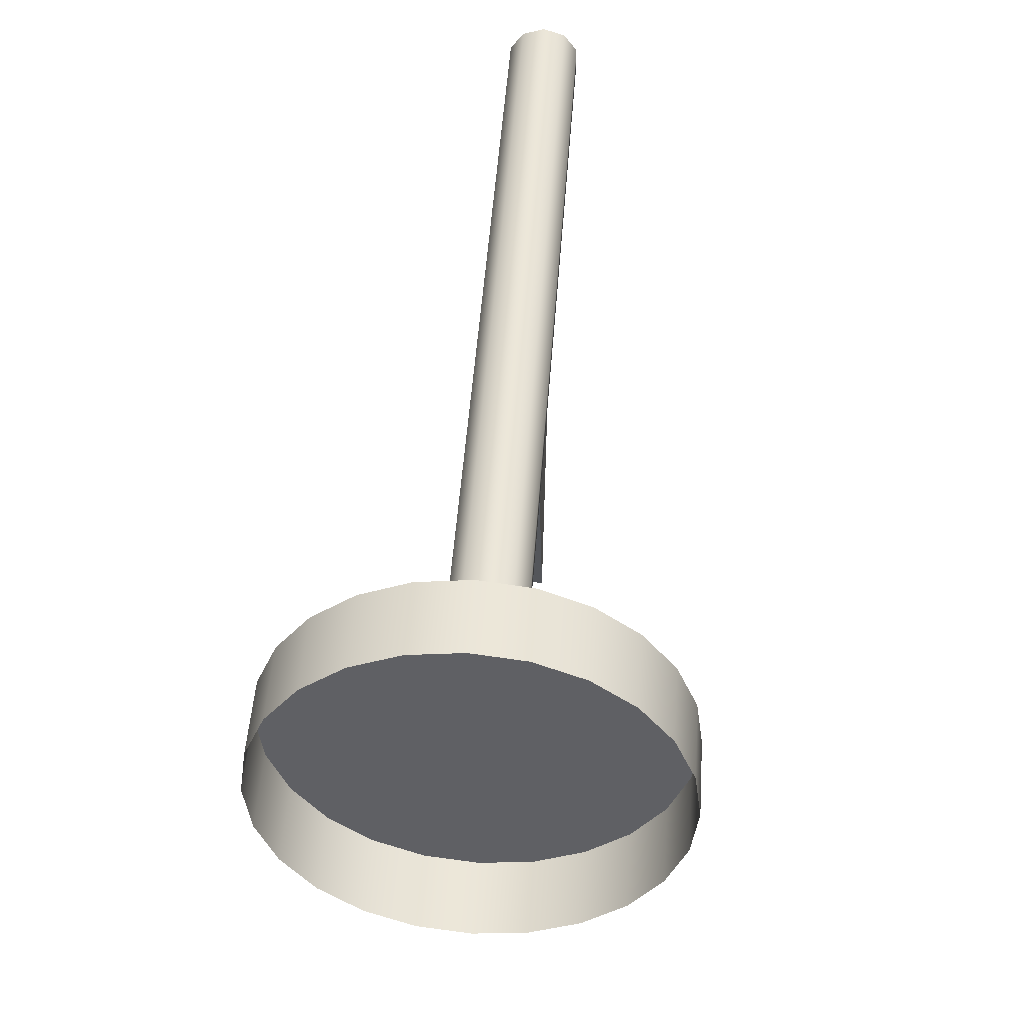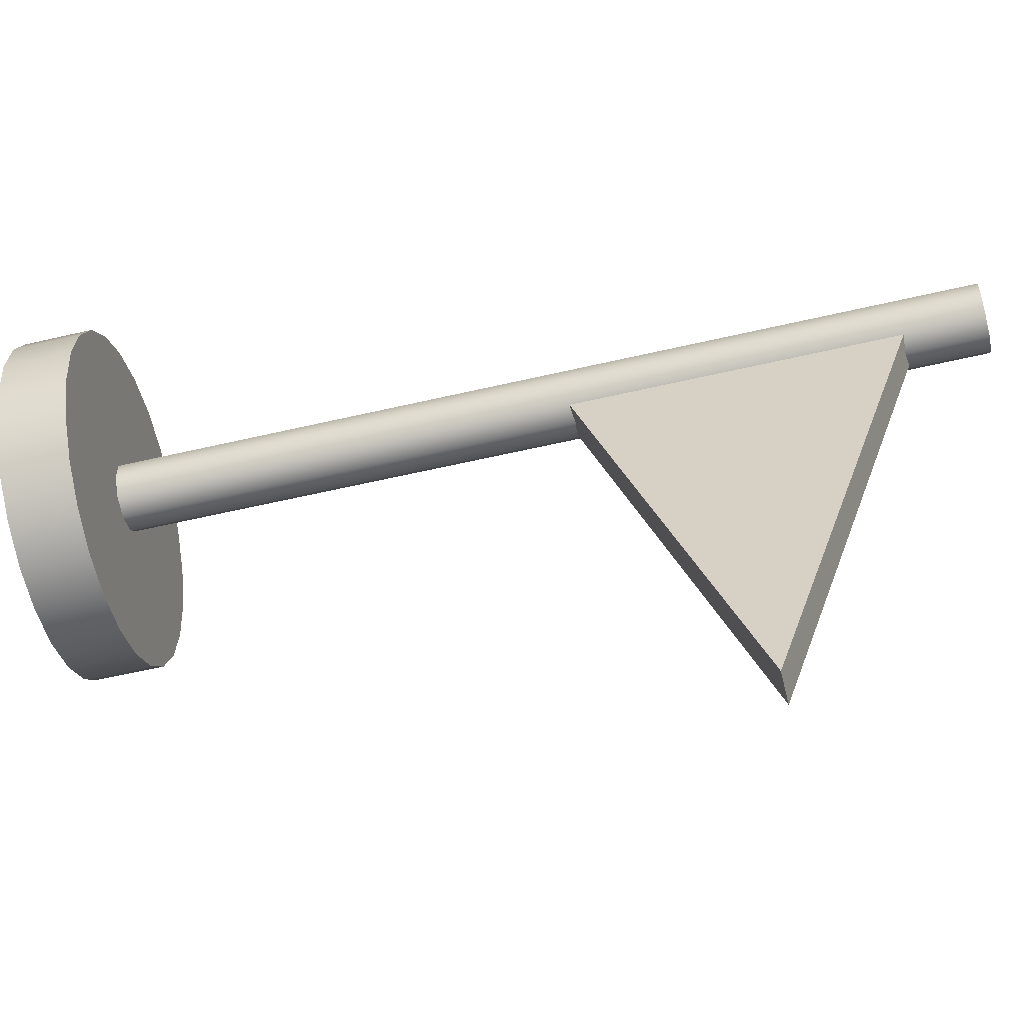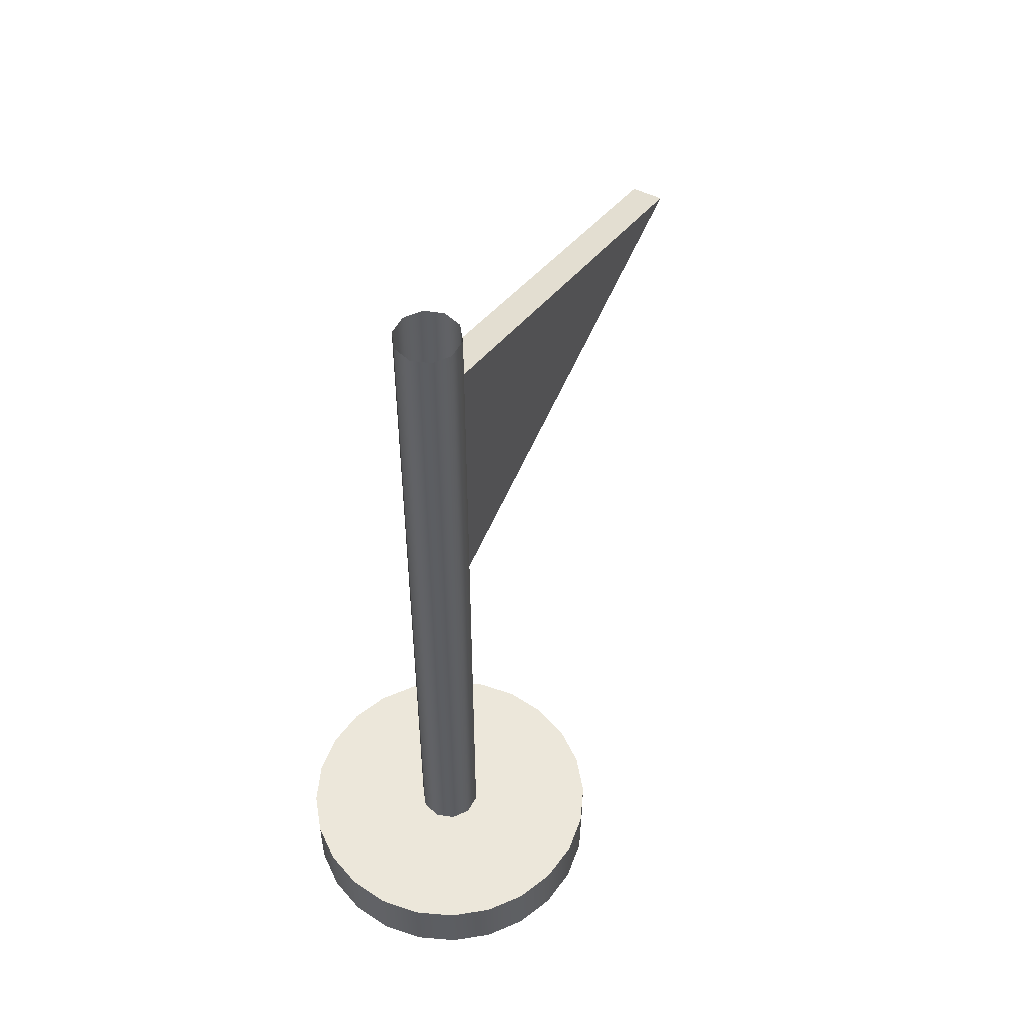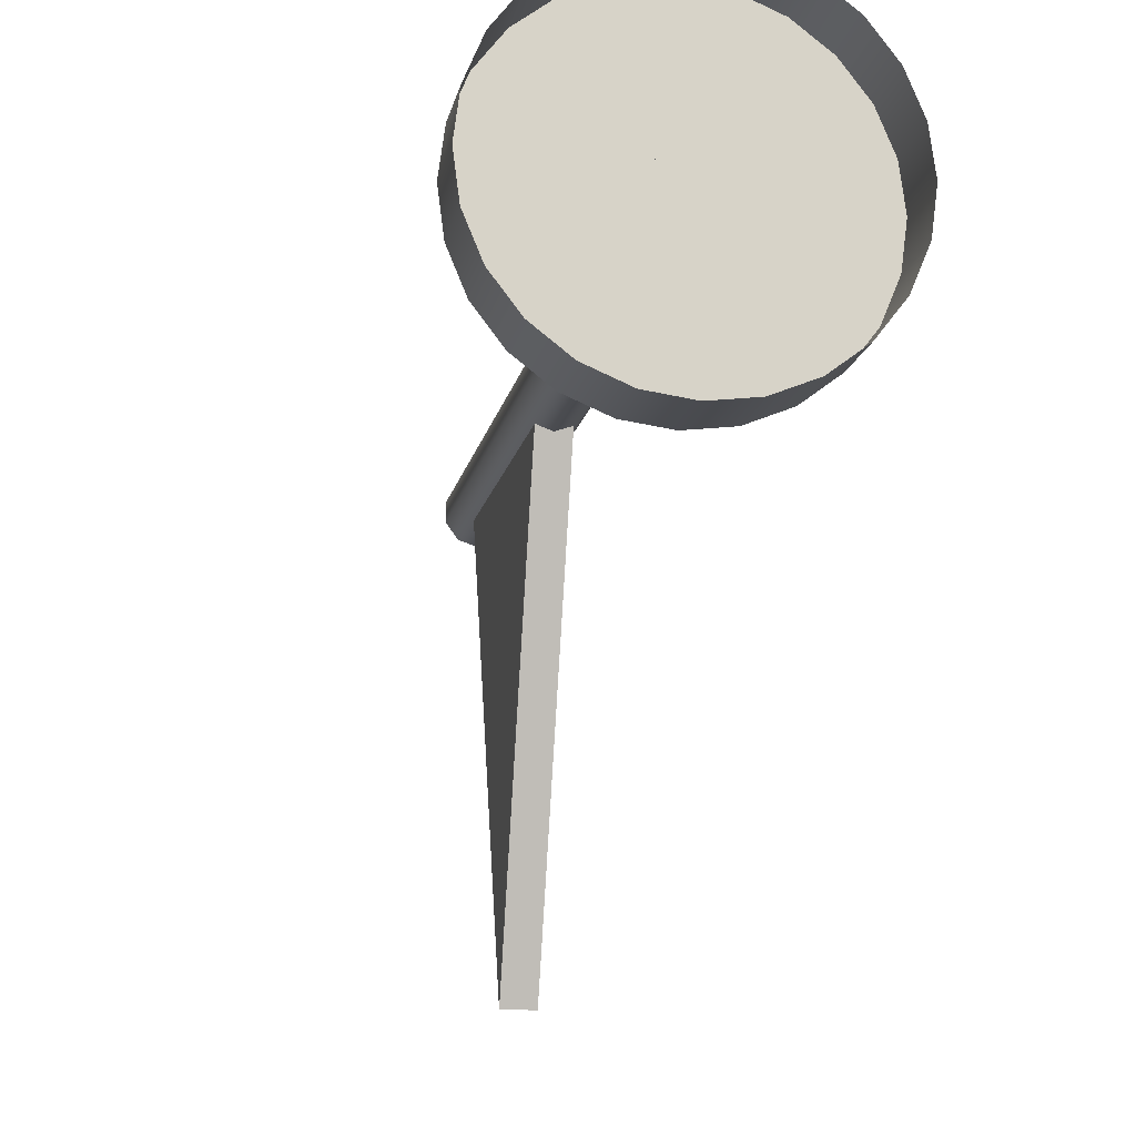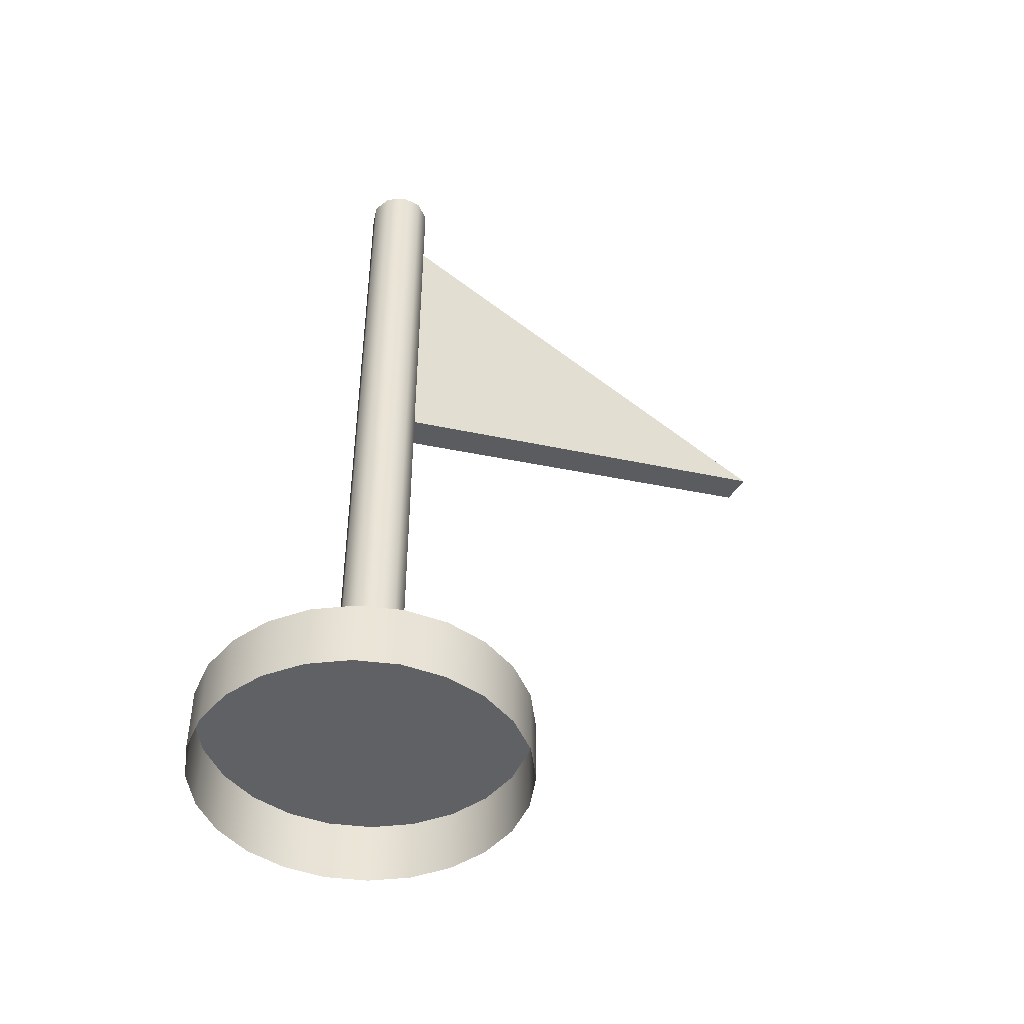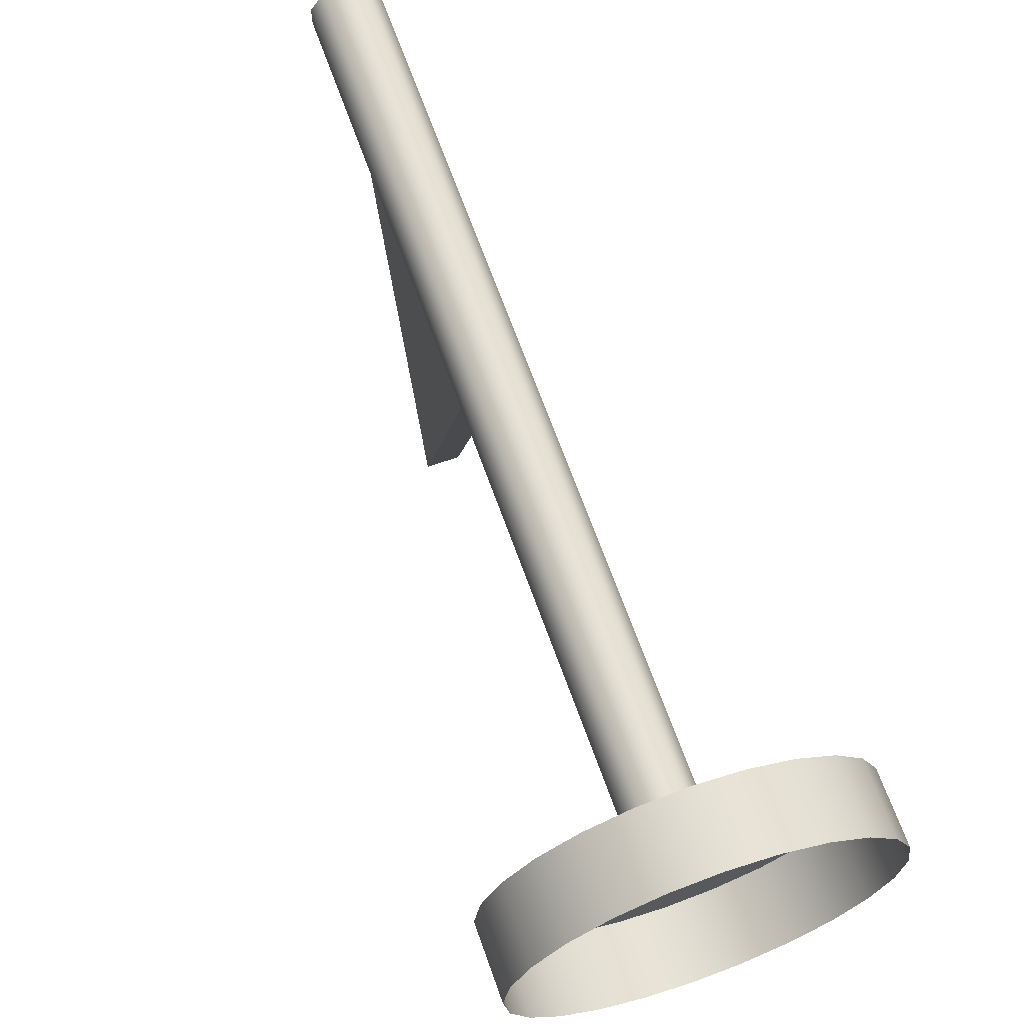
<metadata>
{"format":"obj","ext":"obj","renderer":"f3d","projection":"perspective","resolution":1024,"background":"white","views":[{"elev":46.4,"azim":3.9,"up":"+Z"},{"elev":-57.5,"azim":103.7,"up":"+Z"},{"elev":52.0,"azim":27.8,"up":"+Y"},{"elev":-14.3,"azim":-11.2,"up":"+Z"},{"elev":-46.0,"azim":59.5,"up":"+Y"},{"elev":66.2,"azim":-19.5,"up":"+Z"}]}
</metadata>
<code>
o Cylinder.001_Cylinder.002
v 0 0.4 -1
v 0.2588 0.4 -0.9659
v 0.5 0.4 -0.866
v 0.7071 0.4 -0.7071
v 0.866 0.4 -0.5
v 0.9659 0.4 -0.2588
v 1 0.4 0
v 0.9659 0.4 0.2588
v 0.866 0.4 0.5
v 0.7071 0.4 0.7071
v 0.5 0.4 0.866
v 0.2588 0.4 0.9659
v -0 0.4 1
v -0.2588 0.4 0.9659
v -0.5 0.4 0.866
v -0.7071 0.4 0.7071
v -0.866 0.4 0.5
v -0.9659 0.4 0.2588
v -1 0.4 -0
v -0.9659 0.4 -0.2588
v -0.866 0.4 -0.5
v -0.7071 0.4 -0.7071
v -0.5 0.4 -0.866
v -0.2588 0.4 -0.9659
v 0 0 -1
v 0.2588 0 -0.9659
v 0.5 0 -0.866
v 0.7071 0 -0.7071
v 0.866 0 -0.5
v 0.9659 0 -0.2588
v 1 0 0
v 0.9659 0 0.2588
v 0.866 0 0.5
v 0.7071 0 0.7071
v 0.5 0 0.866
v 0.2588 0 0.9659
v -0 0 1
v -0.2588 0 0.9659
v -0.5 0 0.866
v -0.7071 0 0.7071
v -0.866 0 0.5
v -0.9659 0 0.2588
v -1 0 -0
v -0.9659 0 -0.2588
v -0.866 0 -0.5
v -0.7071 0 -0.7071
v -0.5 0 -0.866
v -0.2588 0 -0.9659
v 0 0.4 -1
v 0.2588 0.4 -0.9659
v 0.5 0.4 -0.866
v 0.7071 0.4 -0.7071
v 0.866 0.4 -0.5
v 0.9659 0.4 -0.2588
v 1 0.4 0
v 0.9659 0.4 0.2588
v 0.866 0.4 0.5
v 0.7071 0.4 0.7071
v 0.5 0.4 0.866
v 0.2588 0.4 0.9659
v -0 0.4 1
v -0.2588 0.4 0.9659
v -0.5 0.4 0.866
v -0.7071 0.4 0.7071
v -0.866 0.4 0.5
v -0.9659 0.4 0.2588
v -1 0.4 -0
v -0.9659 0.4 -0.2588
v -0.866 0.4 -0.5
v -0.7071 0.4 -0.7071
v -0.5 0.4 -0.866
v -0.2588 0.4 -0.9659
v -0 0.4 0
v 0 0.4 0
v 0 0.4 0
v 0 0.4 0
v 0 0.4 0
v 0 0.4 0
v 0 0.4 0
v 0 0.4 0
v 0 0.4 0
v 0 0.4 0
v 0 0.4 0
v 0 0.4 0
v -0 0.4 0
v 0 0.4 0
v 0 0.4 0
v 0 0.4 0
v 0 0.4 0
v 0 0.4 0
v 0 0.4 0
v 0 0.4 0
v 0 0.4 0
v 0 0.4 0
v 0 0.4 0
v 0 0.4 0
v -0 0.4 -0.2
v 0.1176 0.4 -0.1618
v 0.1902 0.4 -0.0618
v 0.1902 0.4 0.0618
v 0.1176 0.4 0.1618
v -0 0.4 0.2
v -0.1176 0.4 0.1618
v -0.1902 0.4 0.0618
v -0.1902 0.4 -0.0618
v -0.1176 0.4 -0.1618
v -0 0.4 -0.2
v 0.1176 0.4 -0.1618
v 0.1902 0.4 -0.0618
v 0.1902 0.4 0.0618
v 0.1176 0.4 0.1618
v -0 0.4 0.2
v -0.1176 0.4 0.1618
v -0.1902 0.4 0.0618
v -0.1902 0.4 -0.0618
v -0.1176 0.4 -0.1618
v -0 5.4 -0.2
v 0.1176 5.4 -0.1618
v 0.1902 5.4 -0.0618
v 0.1902 5.4 0.0618
v 0.1176 5.4 0.1618
v -0 5.4 0.2
v -0.1176 5.4 0.1618
v -0.1902 5.4 0.0618
v -0.1902 5.4 -0.0618
v -0.1176 5.4 -0.1618
v 0 5 0
v -0.1 3 0
v -0.1 5 0
v -0.1 4 -3
v 0.1 3 0
v 0.1 5 0
v 0.1 4 -3
f 64 63 87 88
f 57 56 80 81
f 72 71 95 96
f 50 49 73 74
f 65 64 88 89
f 58 57 81 82
f 49 72 96 73
f 51 50 74 75
f 66 65 89 90
f 59 58 82 83
f 52 51 75 76
f 67 66 90 91
f 60 59 83 84
f 53 52 76 77
f 68 67 91 92
f 61 60 84 85
f 54 53 77 78
f 69 68 92 93
f 62 61 85 86
f 55 54 78 79
f 70 69 93 94
f 63 62 86 87
f 56 55 79 80
f 71 70 94 95
f 128 129 130
f 133 132 131
f 131 132 129 128
f 130 133 131 128
f 133 130 129 132
f 25 1 2 26
f 26 2 3 27
f 27 3 4 28
f 28 4 5 29
f 29 5 6 30
f 30 6 7 31
f 31 7 8 32
f 32 8 9 33
f 33 9 10 34
f 34 10 11 35
f 35 11 12 36
f 36 12 13 37
f 37 13 14 38
f 38 14 15 39
f 39 15 16 40
f 40 16 17 41
f 41 17 18 42
f 42 18 19 43
f 43 19 20 44
f 44 20 21 45
f 45 21 22 46
f 46 22 23 47
f 47 23 24 48
f 48 24 1 25
f 111 110 120 121
f 108 107 117 118
f 115 114 124 125
f 112 111 121 122
f 109 108 118 119
f 116 115 125 126
f 113 112 122 123
f 110 109 119 120
f 107 116 126 117
f 114 113 123 124
l 98 97
l 99 98
l 100 99
l 101 100
l 102 101
l 103 102
l 104 103
l 105 104
l 106 105
l 97 106

</code>
